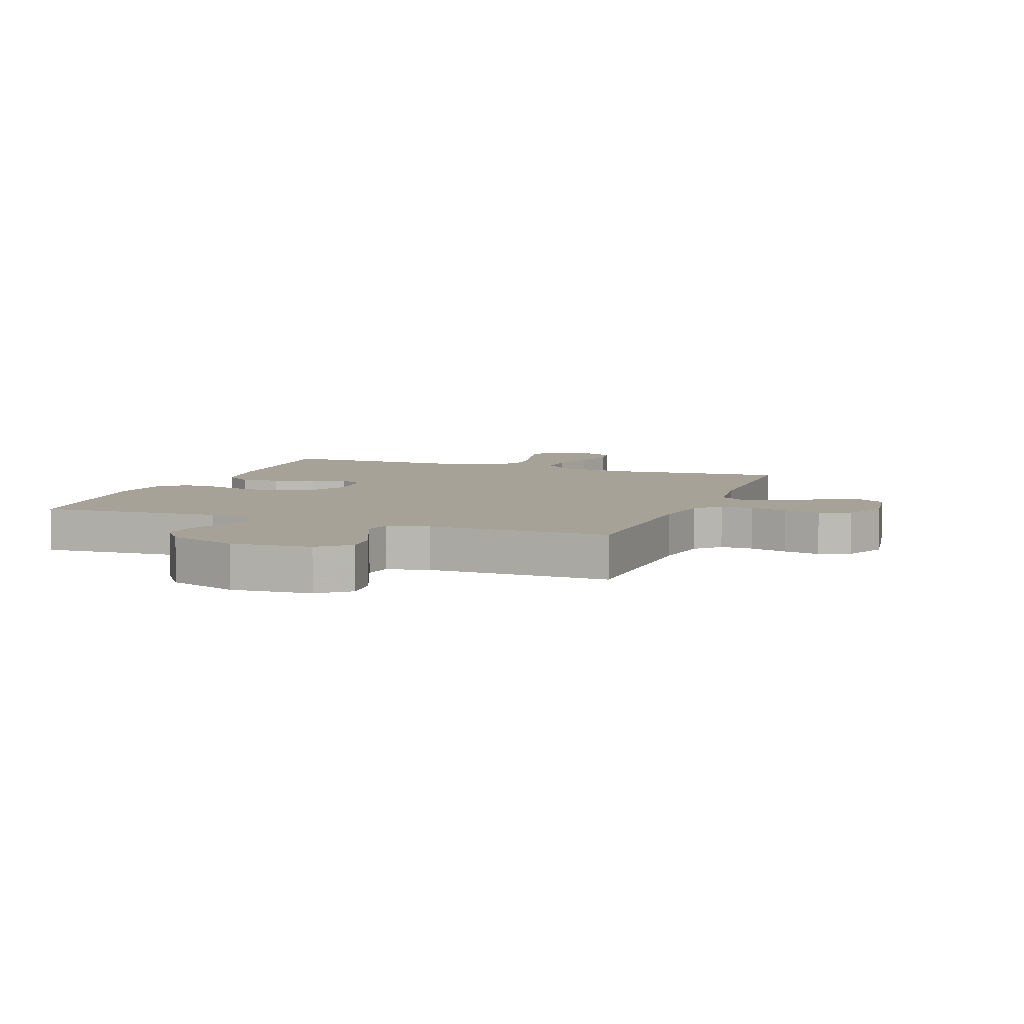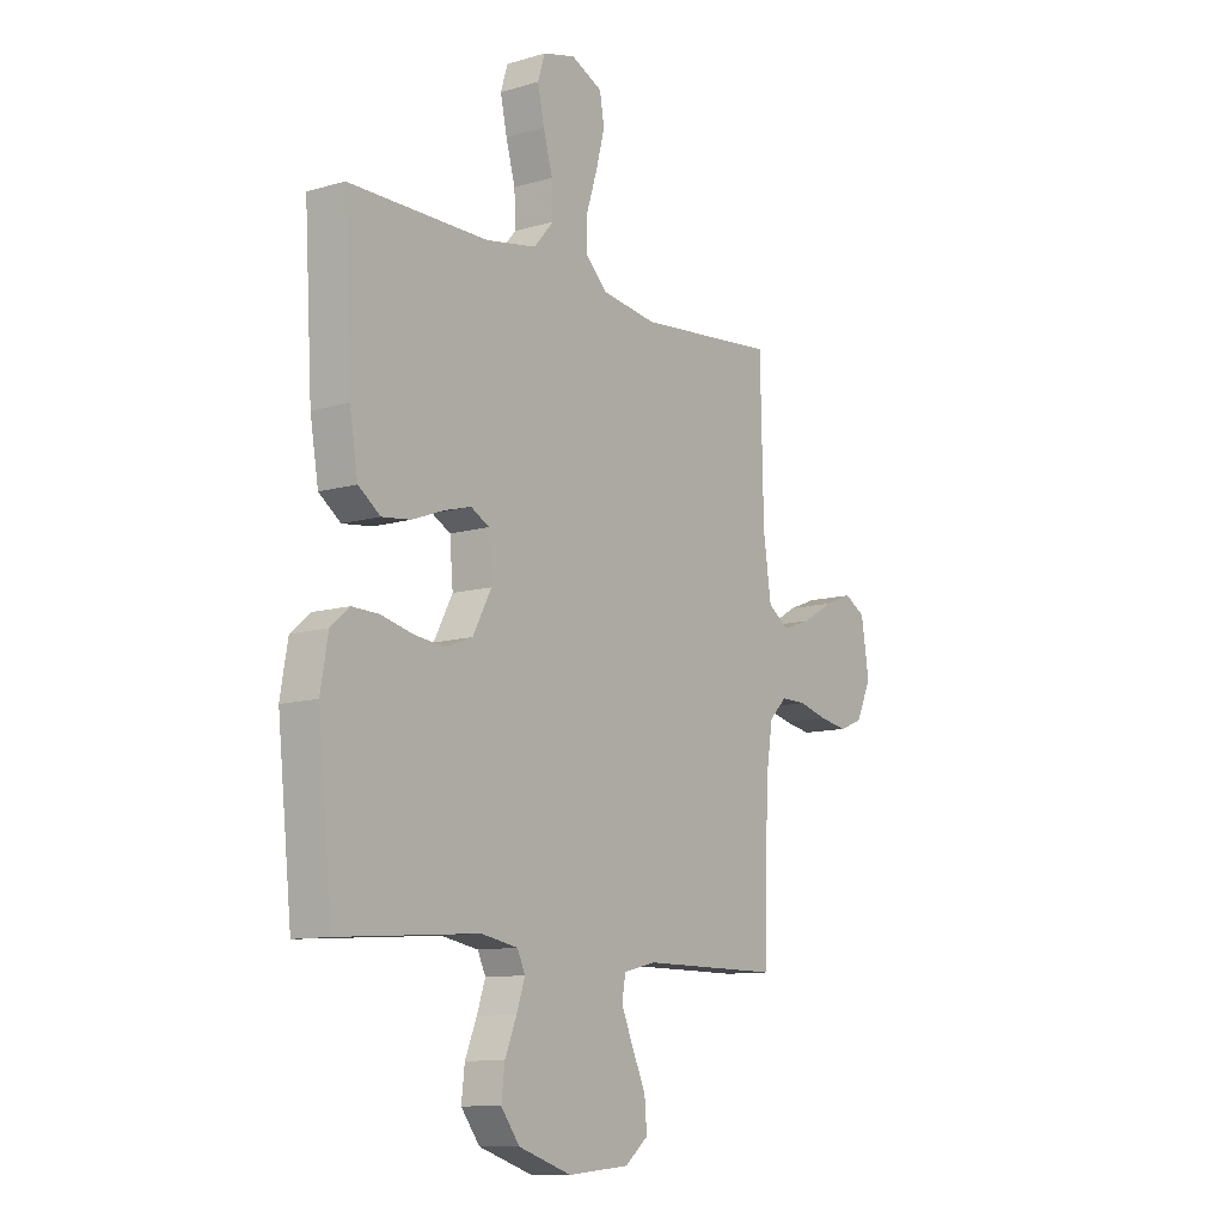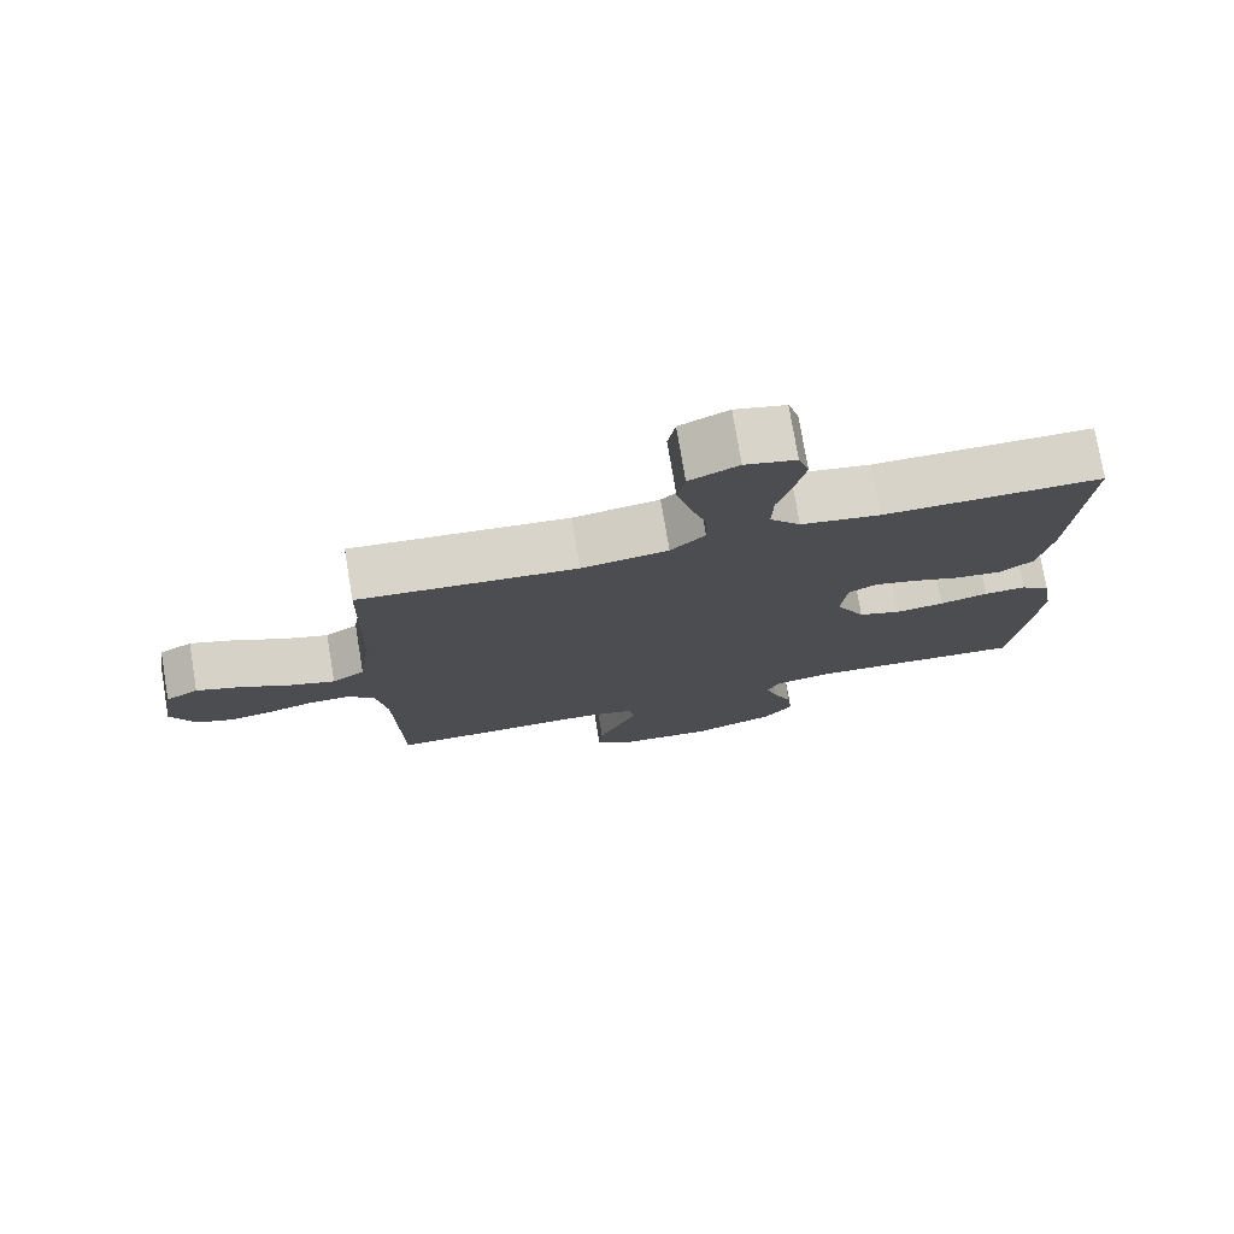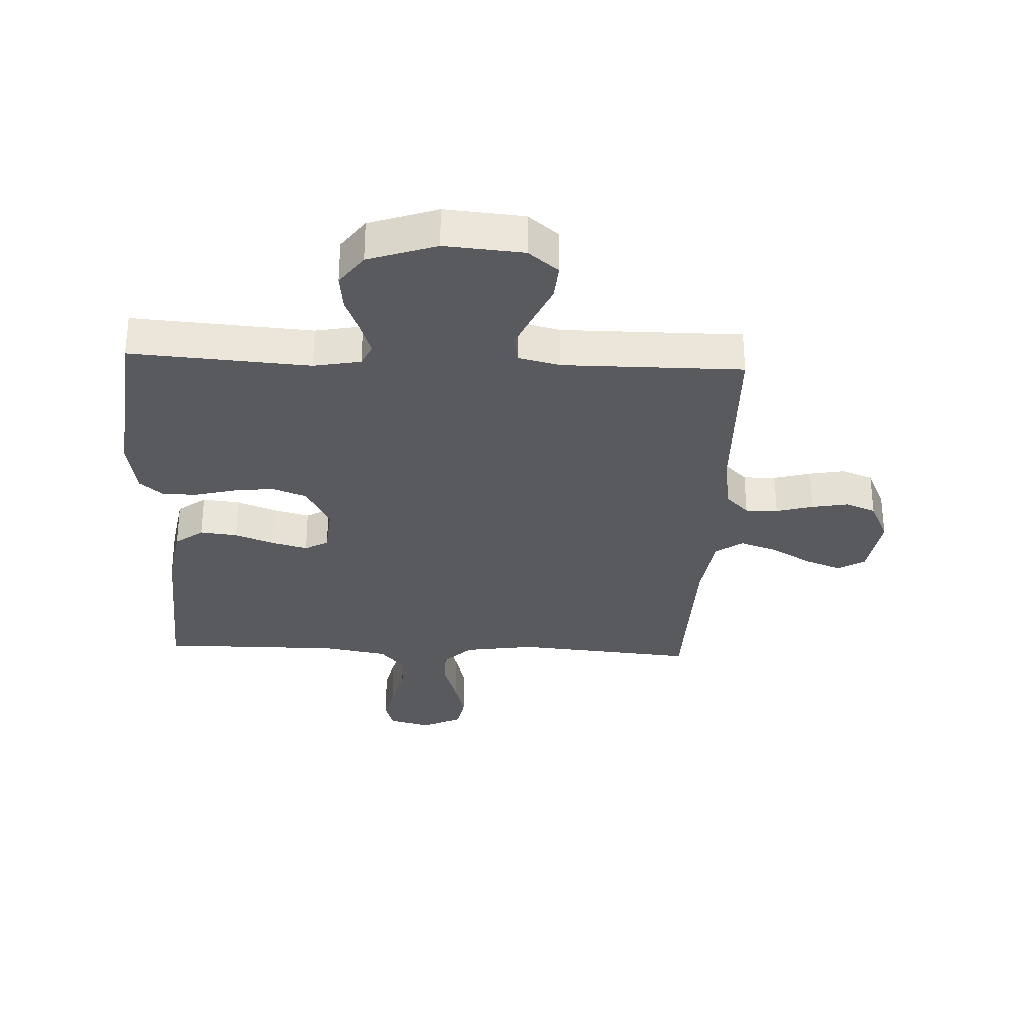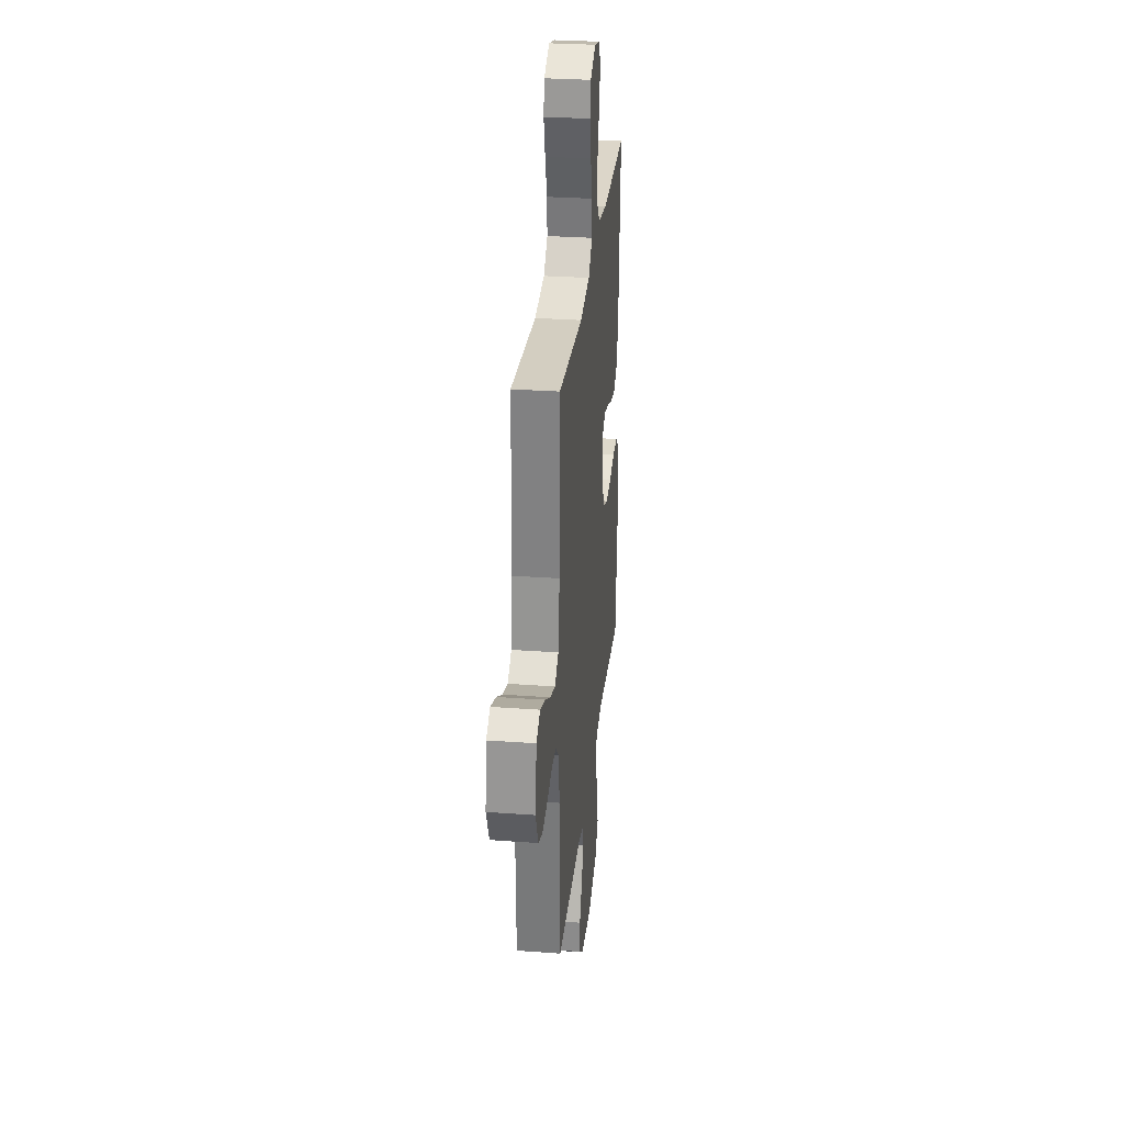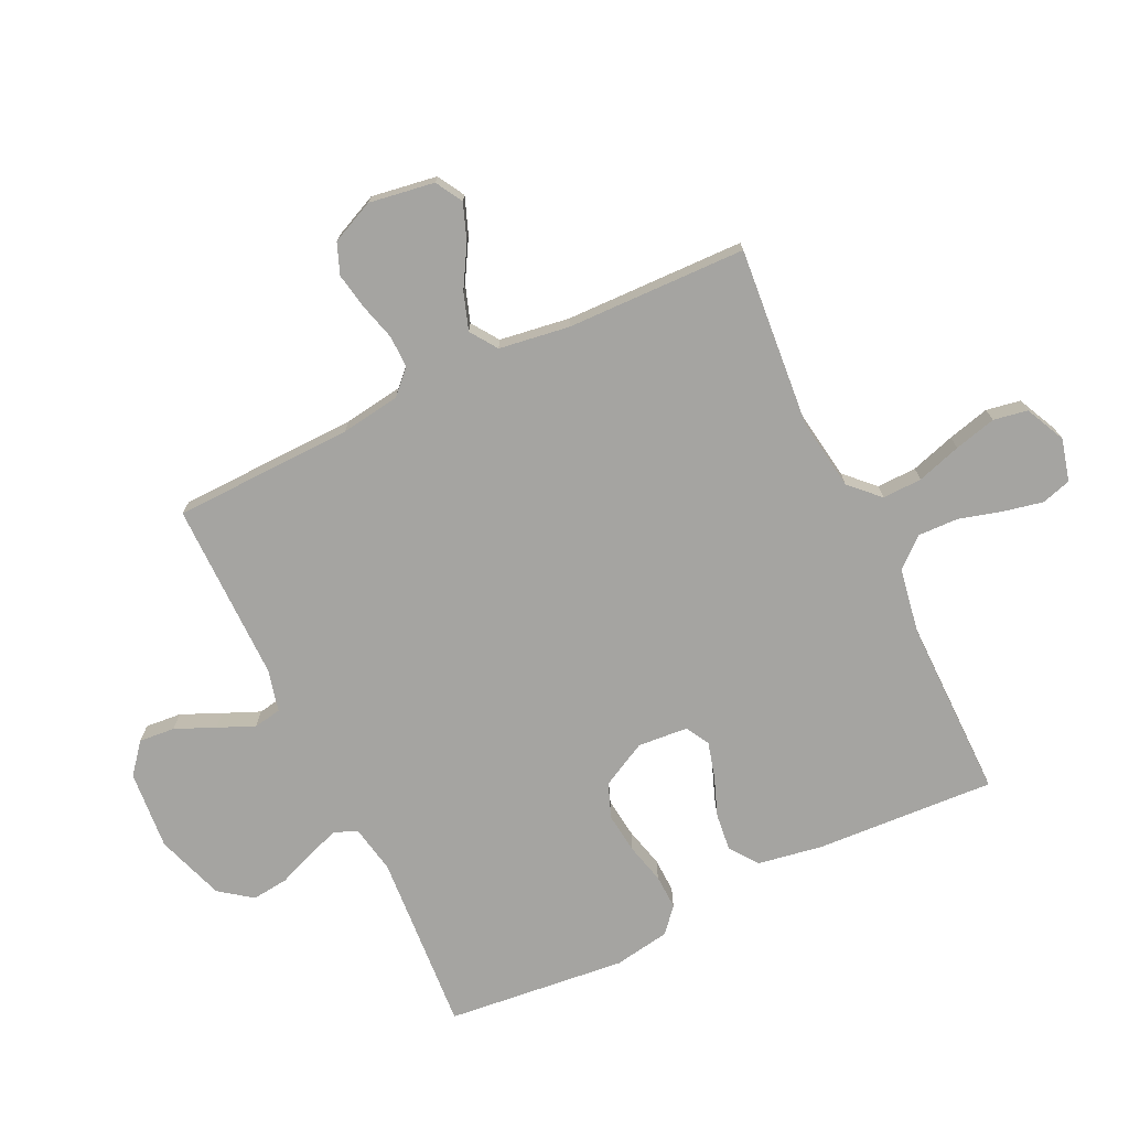
<metadata>
{"format":"obj","ext":"obj","renderer":"f3d","projection":"perspective","resolution":1024,"background":"white","views":[{"elev":6.6,"azim":-159.4,"up":"+Y"},{"elev":-10.6,"azim":126.4,"up":"+Z"},{"elev":76.5,"azim":-9.5,"up":"+Z"},{"elev":-31.3,"azim":177.4,"up":"+Y"},{"elev":29.9,"azim":-83.9,"up":"+Z"},{"elev":-73.3,"azim":-64.5,"up":"+Y"}]}
</metadata>
<code>
v 0.5 0.07 0.5
v 0.483 0.07 0.2
v 0.465 0.07 0.093
v 0.418 0.07 0.058
v 0.356 0.07 0.065
v 0.289 0.07 0.09
v 0.23 0.07 0.106
v 0.191 0.07 0.084
v 0.184 0.07 0
v 0.224 0.07 -0.076
v 0.282 0.07 -0.098
v 0.349 0.07 -0.09
v 0.416 0.07 -0.073
v 0.474 0.07 -0.071
v 0.515 0.07 -0.106
v 0.531 0.07 -0.2
v 0.5 0.07 -0.5
v 0.2 0.07 -0.479
v 0.121 0.07 -0.494
v 0.104 0.07 -0.531
v 0.122 0.07 -0.585
v 0.147 0.07 -0.647
v 0.154 0.07 -0.708
v 0.114 0.07 -0.762
v 0 0.07 -0.801
v -0.132 0.07 -0.79
v -0.182 0.07 -0.749
v -0.177 0.07 -0.689
v -0.148 0.07 -0.623
v -0.122 0.07 -0.562
v -0.13 0.07 -0.516
v -0.2 0.07 -0.499
v -0.5 0.07 -0.5
v -0.508 0.07 -0.2
v -0.523 0.07 -0.101
v -0.561 0.07 -0.063
v -0.615 0.07 -0.064
v -0.677 0.07 -0.081
v -0.737 0.07 -0.092
v -0.788 0.07 -0.072
v -0.821 0.07 0
v -0.804 0.07 0.109
v -0.759 0.07 0.135
v -0.698 0.07 0.112
v -0.631 0.07 0.073
v -0.569 0.07 0.052
v -0.524 0.07 0.083
v -0.507 0.07 0.2
v -0.5 0.07 0.5
v -0.2 0.07 0.474
v -0.081 0.07 0.492
v -0.034 0.07 0.539
v -0.036 0.07 0.605
v -0.059 0.07 0.679
v -0.077 0.07 0.749
v -0.067 0.07 0.806
v 0 0.07 0.838
v 0.07 0.07 0.82
v 0.085 0.07 0.771
v 0.071 0.07 0.705
v 0.051 0.07 0.633
v 0.049 0.07 0.566
v 0.091 0.07 0.517
v 0.2 0.07 0.498
v 0.5 0 0.5
v 0.483 0 0.2
v 0.465 0 0.093
v 0.418 0 0.058
v 0.356 0 0.065
v 0.289 0 0.09
v 0.23 0 0.106
v 0.191 0 0.084
v 0.184 0 0
v 0.224 0 -0.076
v 0.282 0 -0.098
v 0.349 0 -0.09
v 0.416 0 -0.073
v 0.474 0 -0.071
v 0.515 0 -0.106
v 0.531 0 -0.2
v 0.5 0 -0.5
v 0.2 0 -0.479
v 0.121 0 -0.494
v 0.104 0 -0.531
v 0.122 0 -0.585
v 0.147 0 -0.647
v 0.154 0 -0.708
v 0.114 0 -0.762
v 0 0 -0.801
v -0.132 0 -0.79
v -0.182 0 -0.749
v -0.177 0 -0.689
v -0.148 0 -0.623
v -0.122 0 -0.562
v -0.13 0 -0.516
v -0.2 0 -0.499
v -0.5 0 -0.5
v -0.508 0 -0.2
v -0.523 0 -0.101
v -0.561 0 -0.063
v -0.615 0 -0.064
v -0.677 0 -0.081
v -0.737 0 -0.092
v -0.788 0 -0.072
v -0.821 0 0
v -0.804 0 0.109
v -0.759 0 0.135
v -0.698 0 0.112
v -0.631 0 0.073
v -0.569 0 0.052
v -0.524 0 0.083
v -0.507 0 0.2
v -0.5 0 0.5
v -0.2 0 0.474
v -0.081 0 0.492
v -0.034 0 0.539
v -0.036 0 0.605
v -0.059 0 0.679
v -0.077 0 0.749
v -0.067 0 0.806
v 0 0 0.838
v 0.07 0 0.82
v 0.085 0 0.771
v 0.071 0 0.705
v 0.051 0 0.633
v 0.049 0 0.566
v 0.091 0 0.517
v 0.2 0 0.498
f 59 60 61
f 58 59 61
f 57 58 61
f 56 57 61
f 55 56 61
f 54 55 61
f 53 54 61
f 52 53 61 62
f 51 52 62 63
f 48 49 50
f 51 63 64
f 50 51 64
f 48 50 64
f 47 48 64
f 43 44 45
f 42 43 45
f 41 42 45
f 40 41 45
f 39 40 45
f 38 39 45
f 37 38 45
f 36 37 45 46
f 64 1 2
f 47 64 2
f 46 47 2
f 36 46 2
f 35 36 2
f 27 28 29
f 26 27 29
f 25 26 29
f 24 25 29
f 23 24 29
f 22 23 29
f 21 22 29
f 20 21 29 30
f 19 20 30 31
f 16 17 18
f 15 16 18
f 14 15 18
f 13 14 18
f 12 13 18
f 19 31 32
f 18 19 32
f 12 18 32
f 11 12 32
f 4 5 6
f 3 4 6
f 2 3 6
f 2 6 7
f 35 2 7
f 34 35 7 8
f 32 33 34
f 11 32 34
f 10 11 34
f 9 10 34
f 8 9 34
f 125 124 123
f 125 123 122
f 125 122 121
f 125 121 120
f 125 120 119
f 125 119 118
f 125 118 117
f 126 125 117 116
f 127 126 116 115
f 114 113 112
f 128 127 115
f 128 115 114
f 128 114 112
f 128 112 111
f 109 108 107
f 109 107 106
f 109 106 105
f 109 105 104
f 109 104 103
f 109 103 102
f 109 102 101
f 110 109 101 100
f 66 65 128
f 66 128 111
f 66 111 110
f 66 110 100
f 66 100 99
f 93 92 91
f 93 91 90
f 93 90 89
f 93 89 88
f 93 88 87
f 93 87 86
f 93 86 85
f 94 93 85 84
f 95 94 84 83
f 82 81 80
f 82 80 79
f 82 79 78
f 82 78 77
f 82 77 76
f 96 95 83
f 96 83 82
f 96 82 76
f 96 76 75
f 70 69 68
f 70 68 67
f 70 67 66
f 71 70 66
f 71 66 99
f 72 71 99 98
f 98 97 96
f 98 96 75
f 98 75 74
f 98 74 73
f 98 73 72
f 1 65 66 2
f 2 66 67 3
f 3 67 68 4
f 4 68 69 5
f 5 69 70 6
f 6 70 71 7
f 7 71 72 8
f 8 72 73 9
f 9 73 74 10
f 10 74 75 11
f 11 75 76 12
f 12 76 77 13
f 13 77 78 14
f 14 78 79 15
f 15 79 80 16
f 16 80 81 17
f 17 81 82 18
f 18 82 83 19
f 19 83 84 20
f 20 84 85 21
f 21 85 86 22
f 22 86 87 23
f 23 87 88 24
f 24 88 89 25
f 25 89 90 26
f 26 90 91 27
f 27 91 92 28
f 28 92 93 29
f 29 93 94 30
f 30 94 95 31
f 31 95 96 32
f 32 96 97 33
f 33 97 98 34
f 34 98 99 35
f 35 99 100 36
f 36 100 101 37
f 37 101 102 38
f 38 102 103 39
f 39 103 104 40
f 40 104 105 41
f 41 105 106 42
f 42 106 107 43
f 43 107 108 44
f 44 108 109 45
f 45 109 110 46
f 46 110 111 47
f 47 111 112 48
f 48 112 113 49
f 49 113 114 50
f 50 114 115 51
f 51 115 116 52
f 52 116 117 53
f 53 117 118 54
f 54 118 119 55
f 55 119 120 56
f 56 120 121 57
f 57 121 122 58
f 58 122 123 59
f 59 123 124 60
f 60 124 125 61
f 61 125 126 62
f 62 126 127 63
f 63 127 128 64
f 64 128 65 1

</code>
